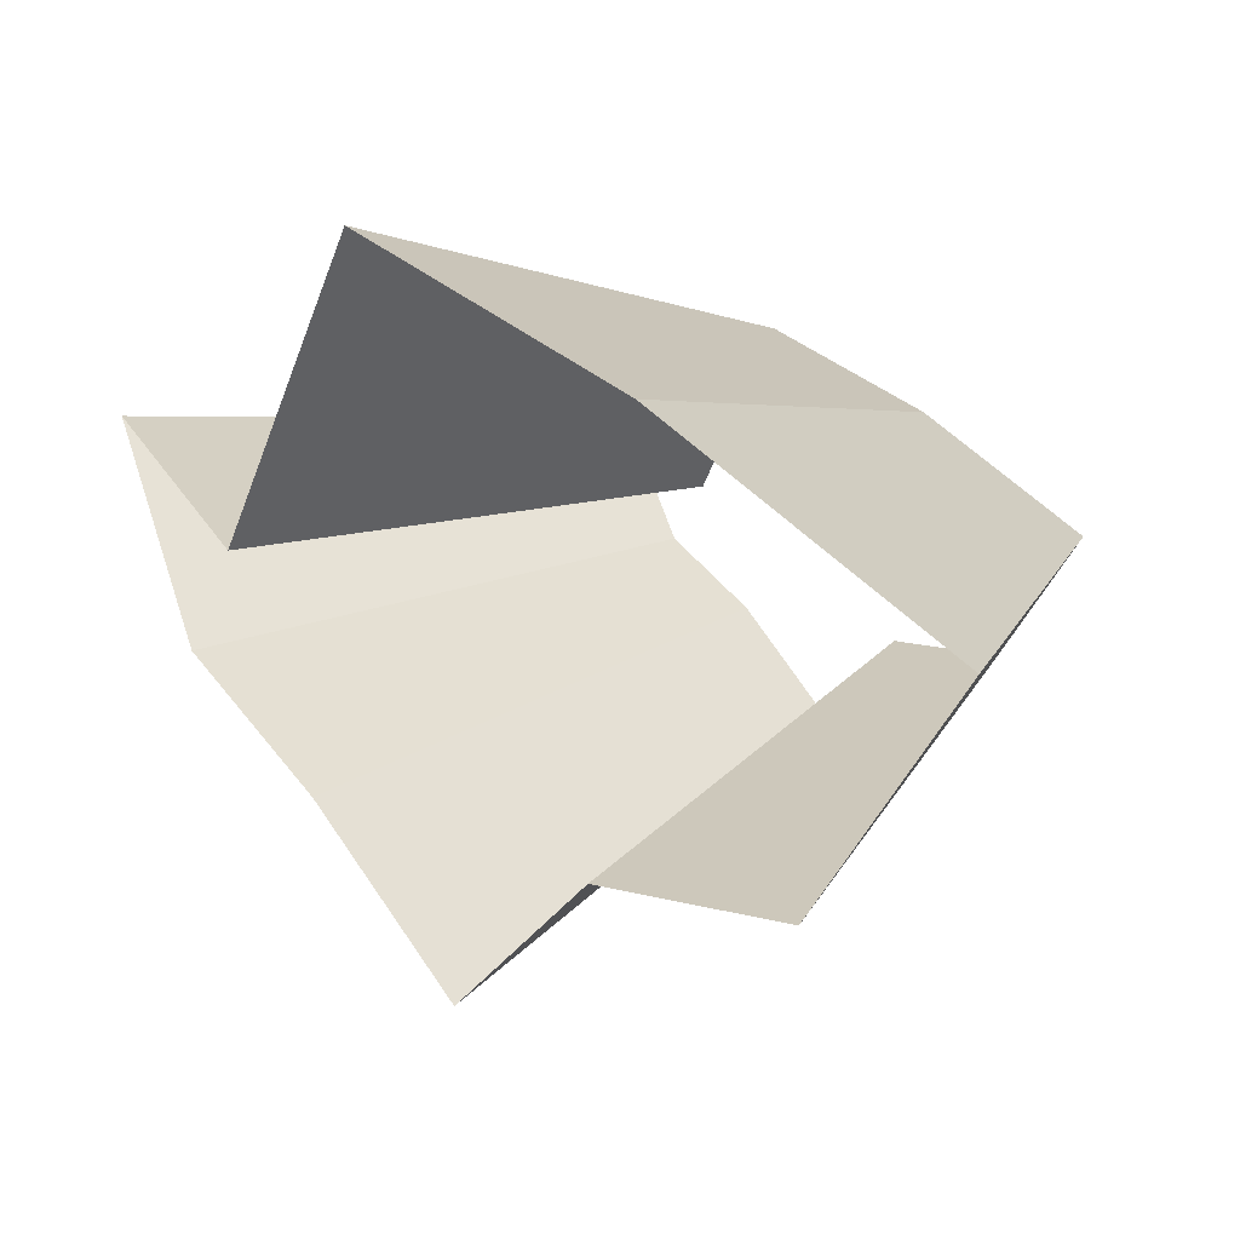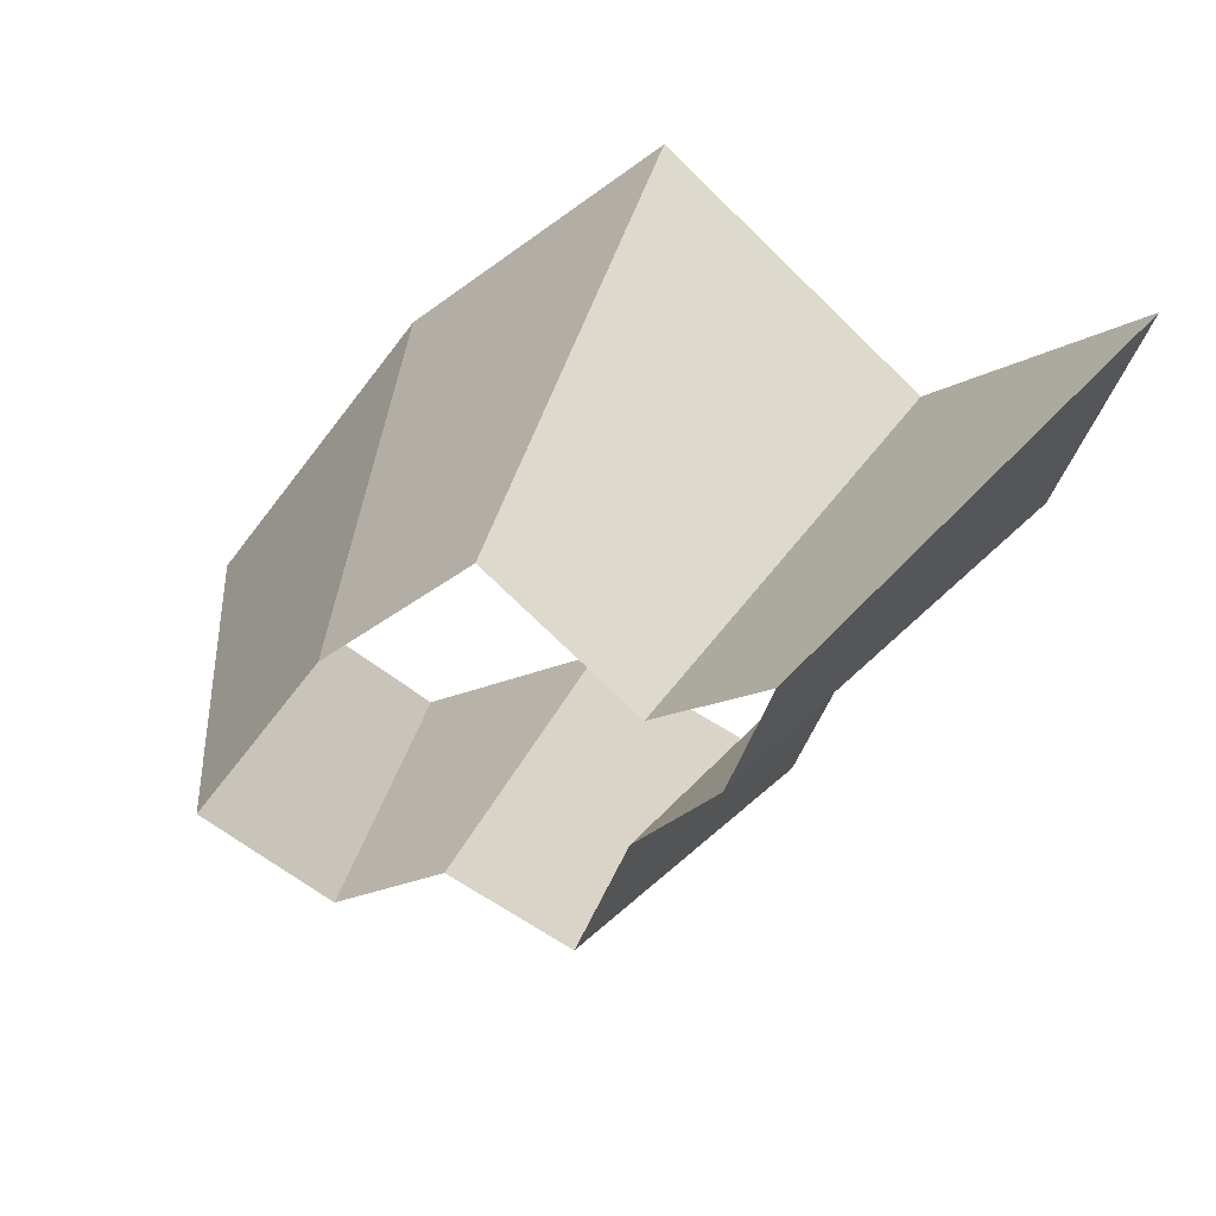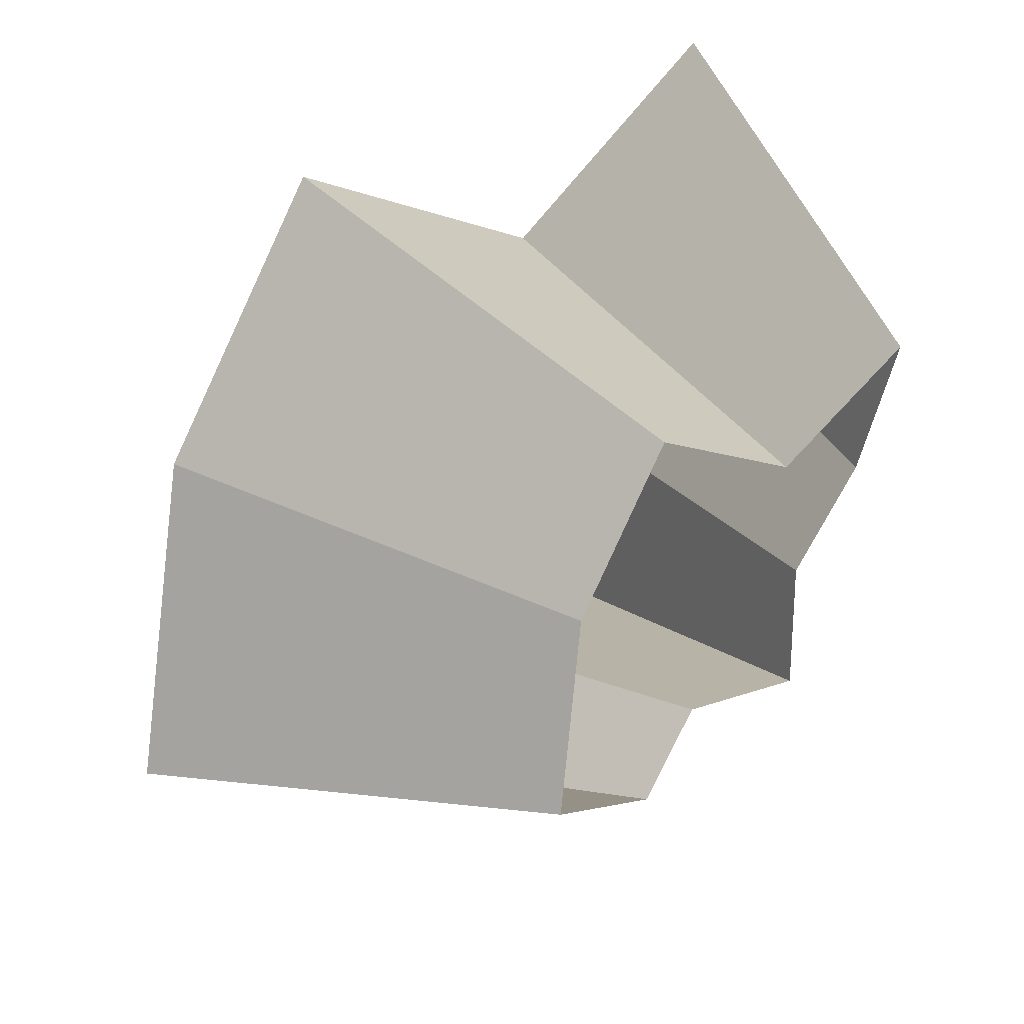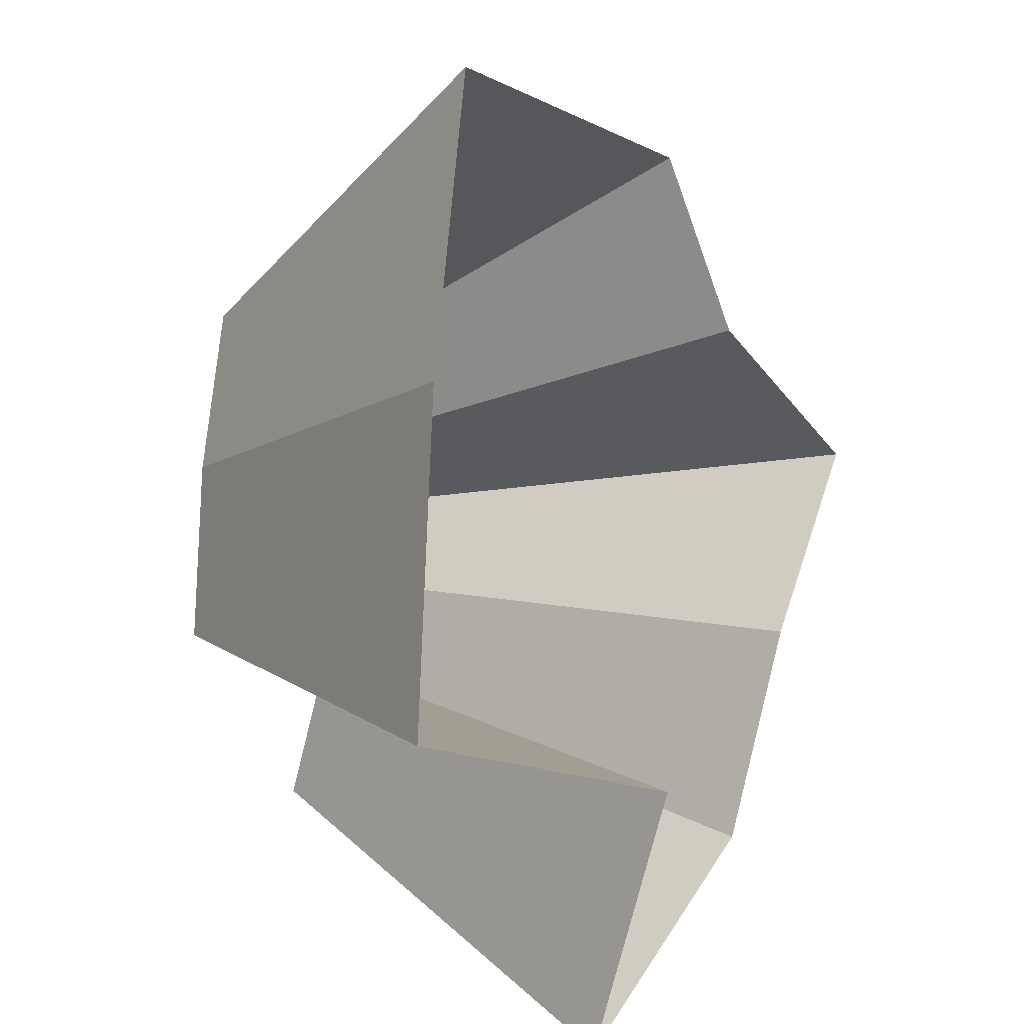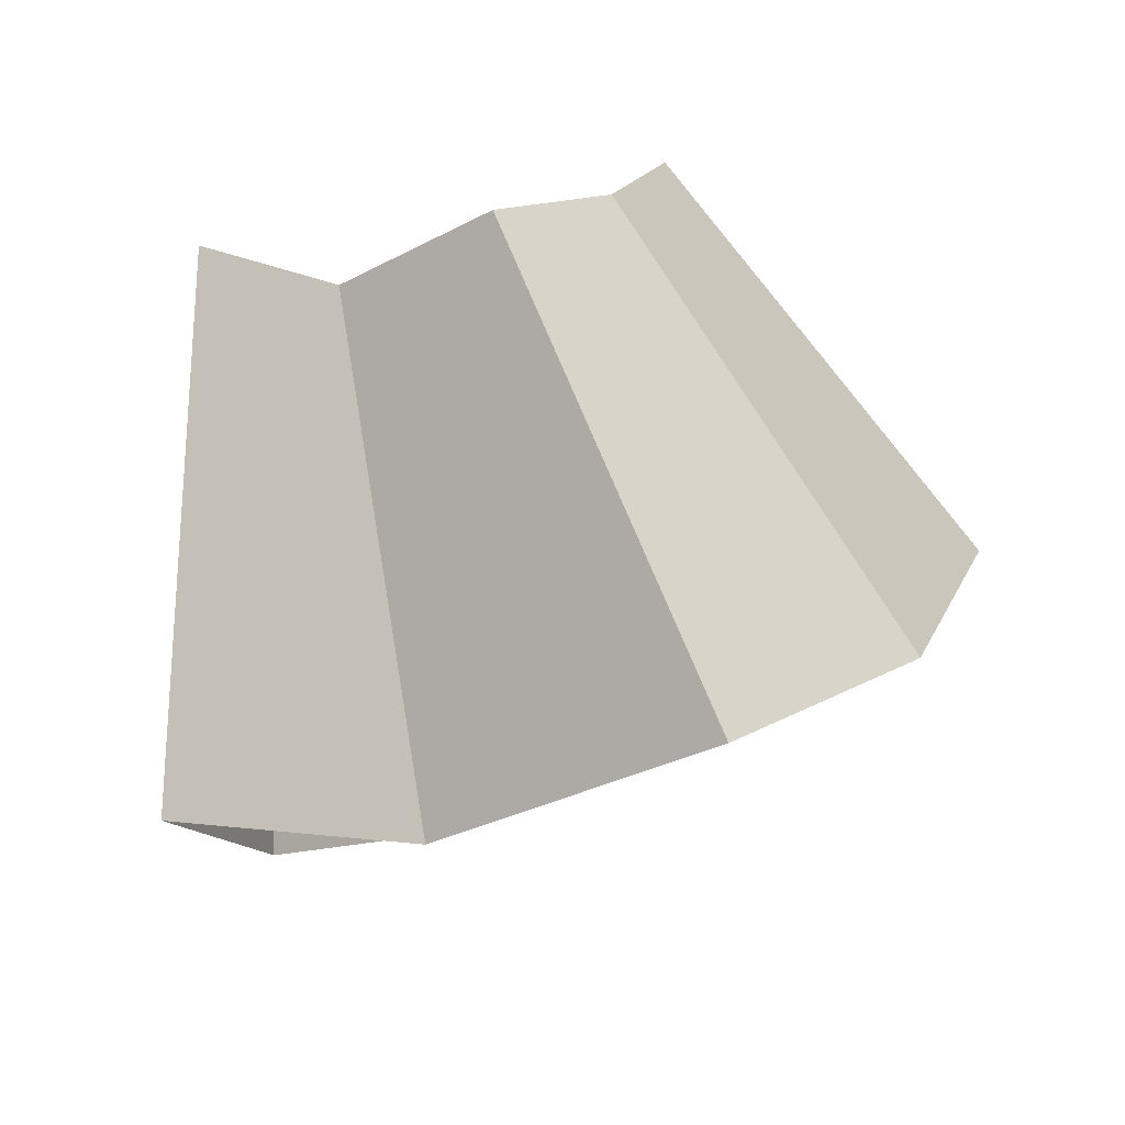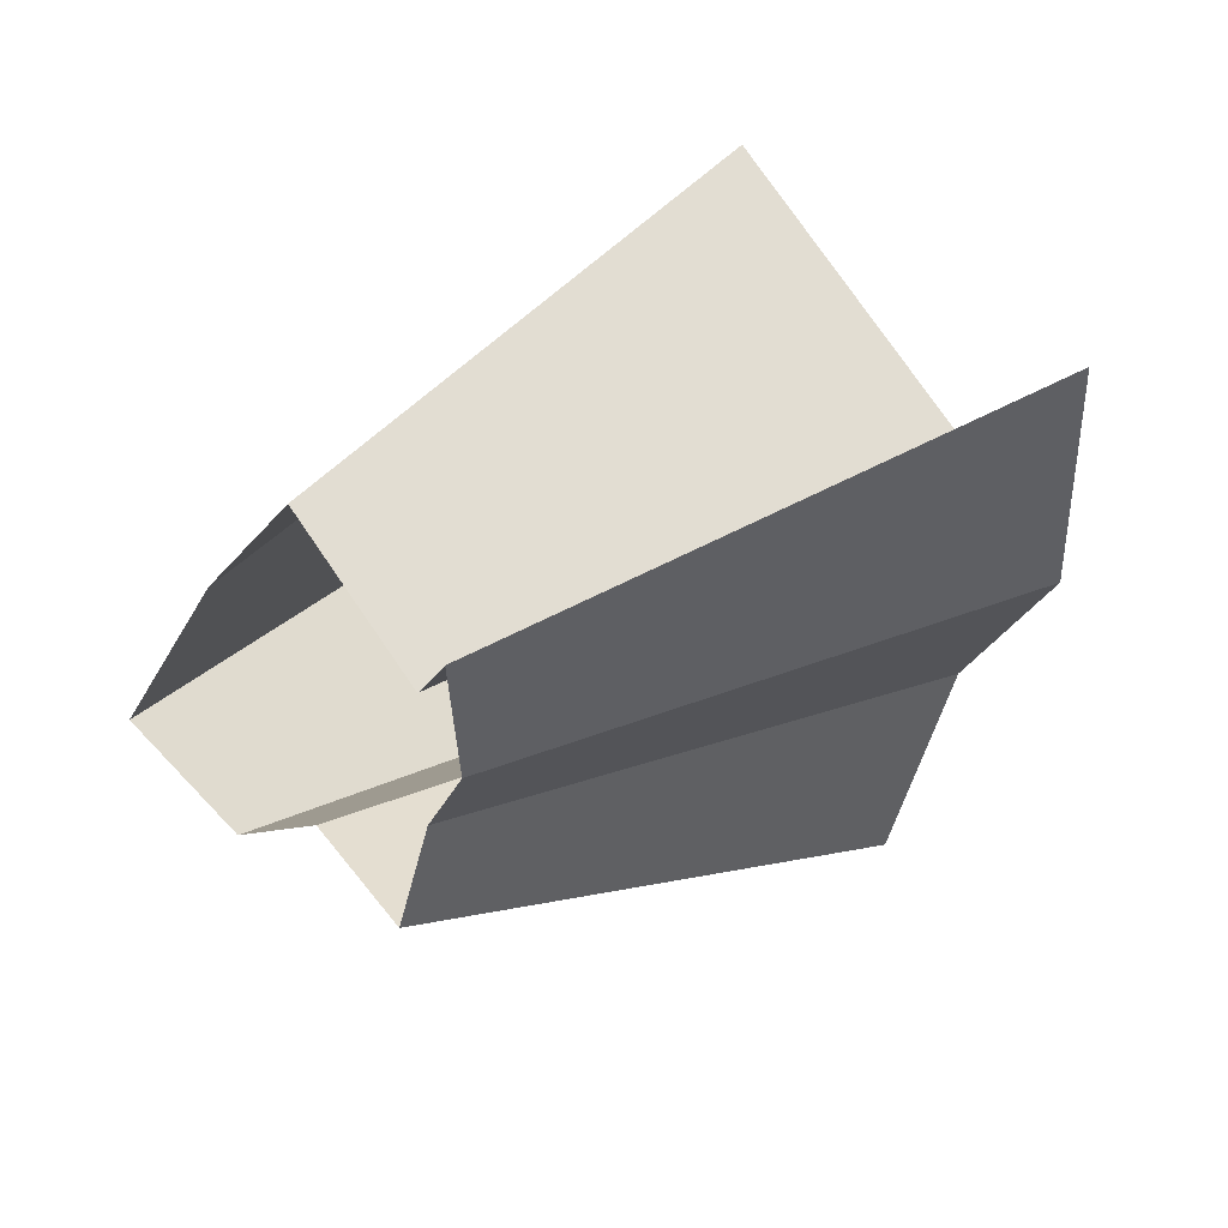
<metadata>
{"format":"obj","ext":"obj","renderer":"f3d","projection":"perspective","resolution":1024,"background":"white","views":[{"elev":75.4,"azim":-9.3,"up":"+Z"},{"elev":47.3,"azim":152.2,"up":"+Y"},{"elev":45.1,"azim":93.1,"up":"+Y"},{"elev":64.5,"azim":-135.9,"up":"+Z"},{"elev":72.9,"azim":-66.8,"up":"+Y"},{"elev":-48.5,"azim":-168.0,"up":"+Z"}]}
</metadata>
<code>
g shard31
v -0.2097 -0.2197 0.311
v -0.1553 -0.169 0.3652
v -0.2653 -0.194 0.2831
v -0.2322 -0.07571 0.3571
v -0.3055 0.007378 0.3107
v -0.3109 -0.2139 0.2163
v -0.3452 -0.142 0.2171
v -0.3804 -0.07948 0.1825
v -0.3598 -0.06171 0.2298
v -0.3959 0.01234 0.1632
v -0.2796 -0.3041 0.6574
v -0.3775 -0.3954 0.5599
v -0.4775 -0.3491 0.5095
v -0.4179 -0.1363 0.6428
v -0.5499 0.01328 0.5593
v -0.5596 -0.385 0.3894
v -0.6213 -0.2556 0.3908
v -0.6847 -0.1431 0.3285
v -0.6477 -0.1111 0.4137
v -0.7126 0.0222 0.2938
v -0.2097 -0.2197 0.311
v -0.3775 -0.3954 0.5599
v -0.2796 -0.3041 0.6574
v -0.1553 -0.169 0.3652
v -0.4179 -0.1363 0.6428
v -0.2322 -0.07571 0.3571
v -0.2653 -0.194 0.2831
v -0.4775 -0.3491 0.5095
v -0.3109 -0.2139 0.2163
v -0.5596 -0.385 0.3894
v -0.3452 -0.142 0.2171
v -0.6213 -0.2556 0.3908
v -0.5499 0.01328 0.5593
v -0.3055 0.007378 0.3107
v -0.6477 -0.1111 0.4137
v -0.3598 -0.06171 0.2298
v -0.3804 -0.07948 0.1825
v -0.6847 -0.1431 0.3285
v -0.7126 0.0222 0.2938
v -0.3959 0.01234 0.1632
g shard31_0
f 12 11 2
f 1 12 2
f 13 22 21
f 3 13 21
f 23 14 4
f 24 23 4
f 25 15 5
f 26 25 5
f 16 28 27
f 6 16 27
f 17 30 29
f 7 17 29
f 18 32 31
f 8 18 31
f 33 19 9
f 34 33 9
f 35 20 10
f 36 35 10
f 39 38 37
f 40 39 37

</code>
